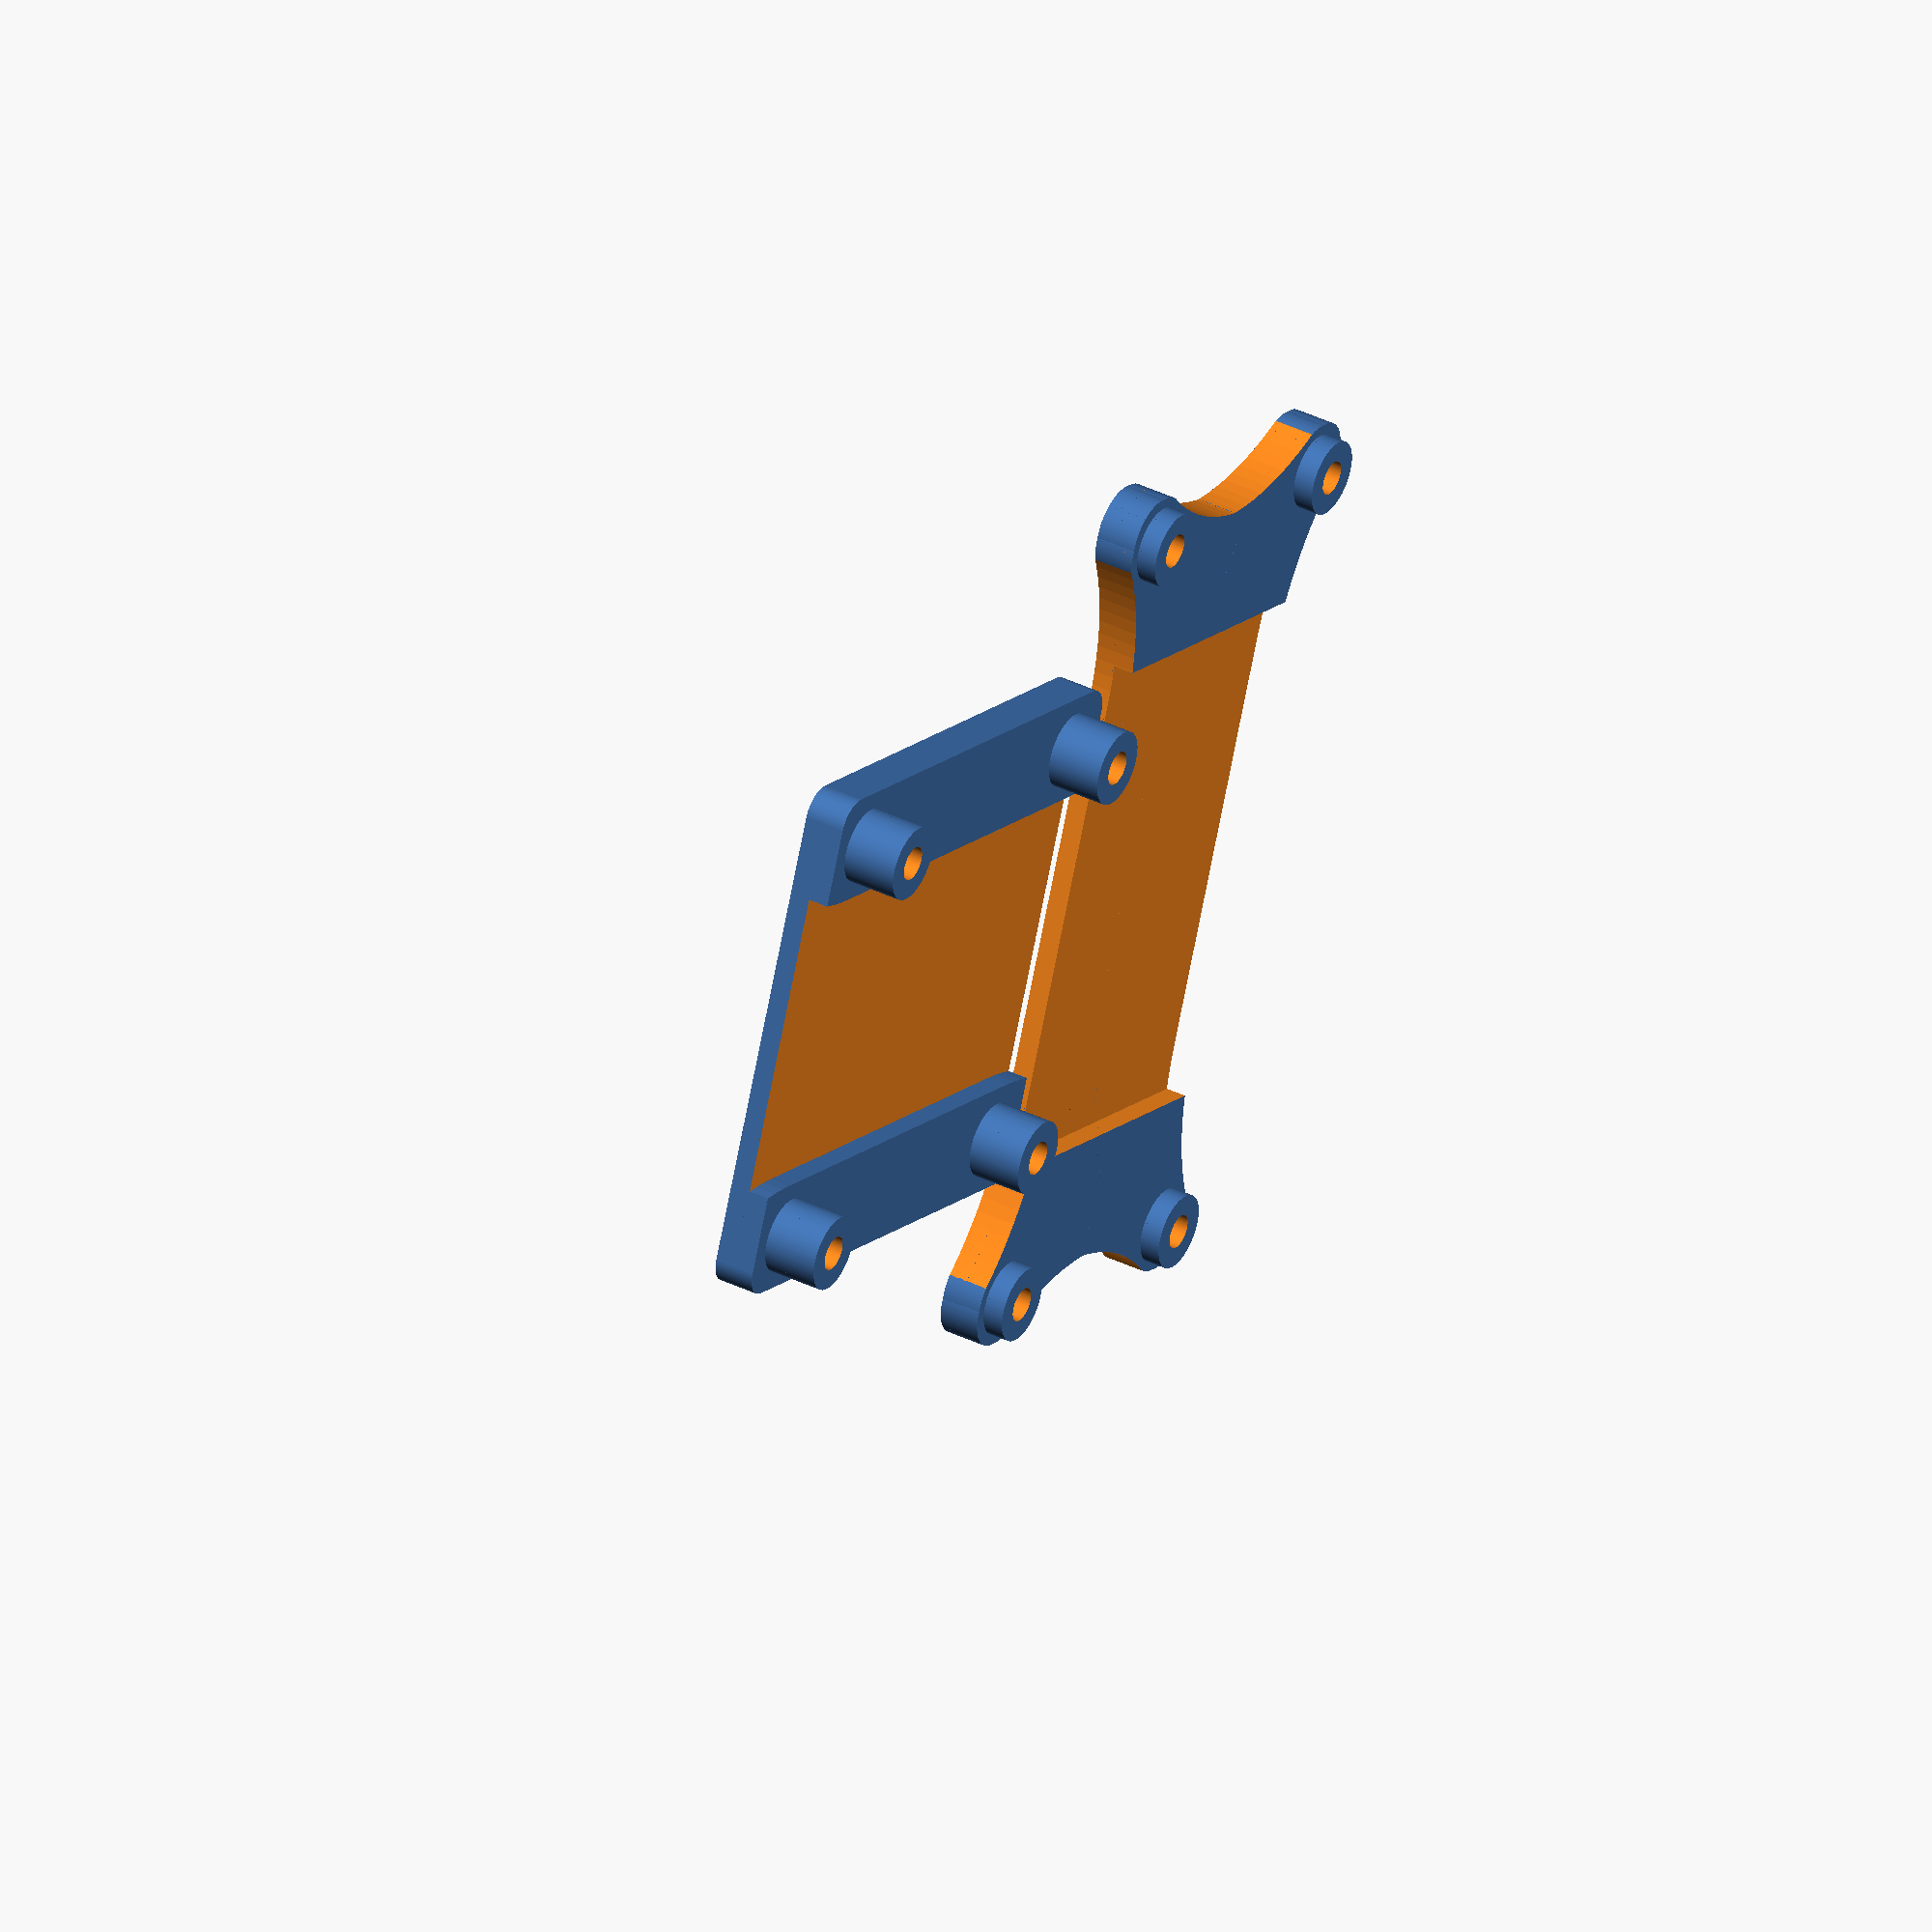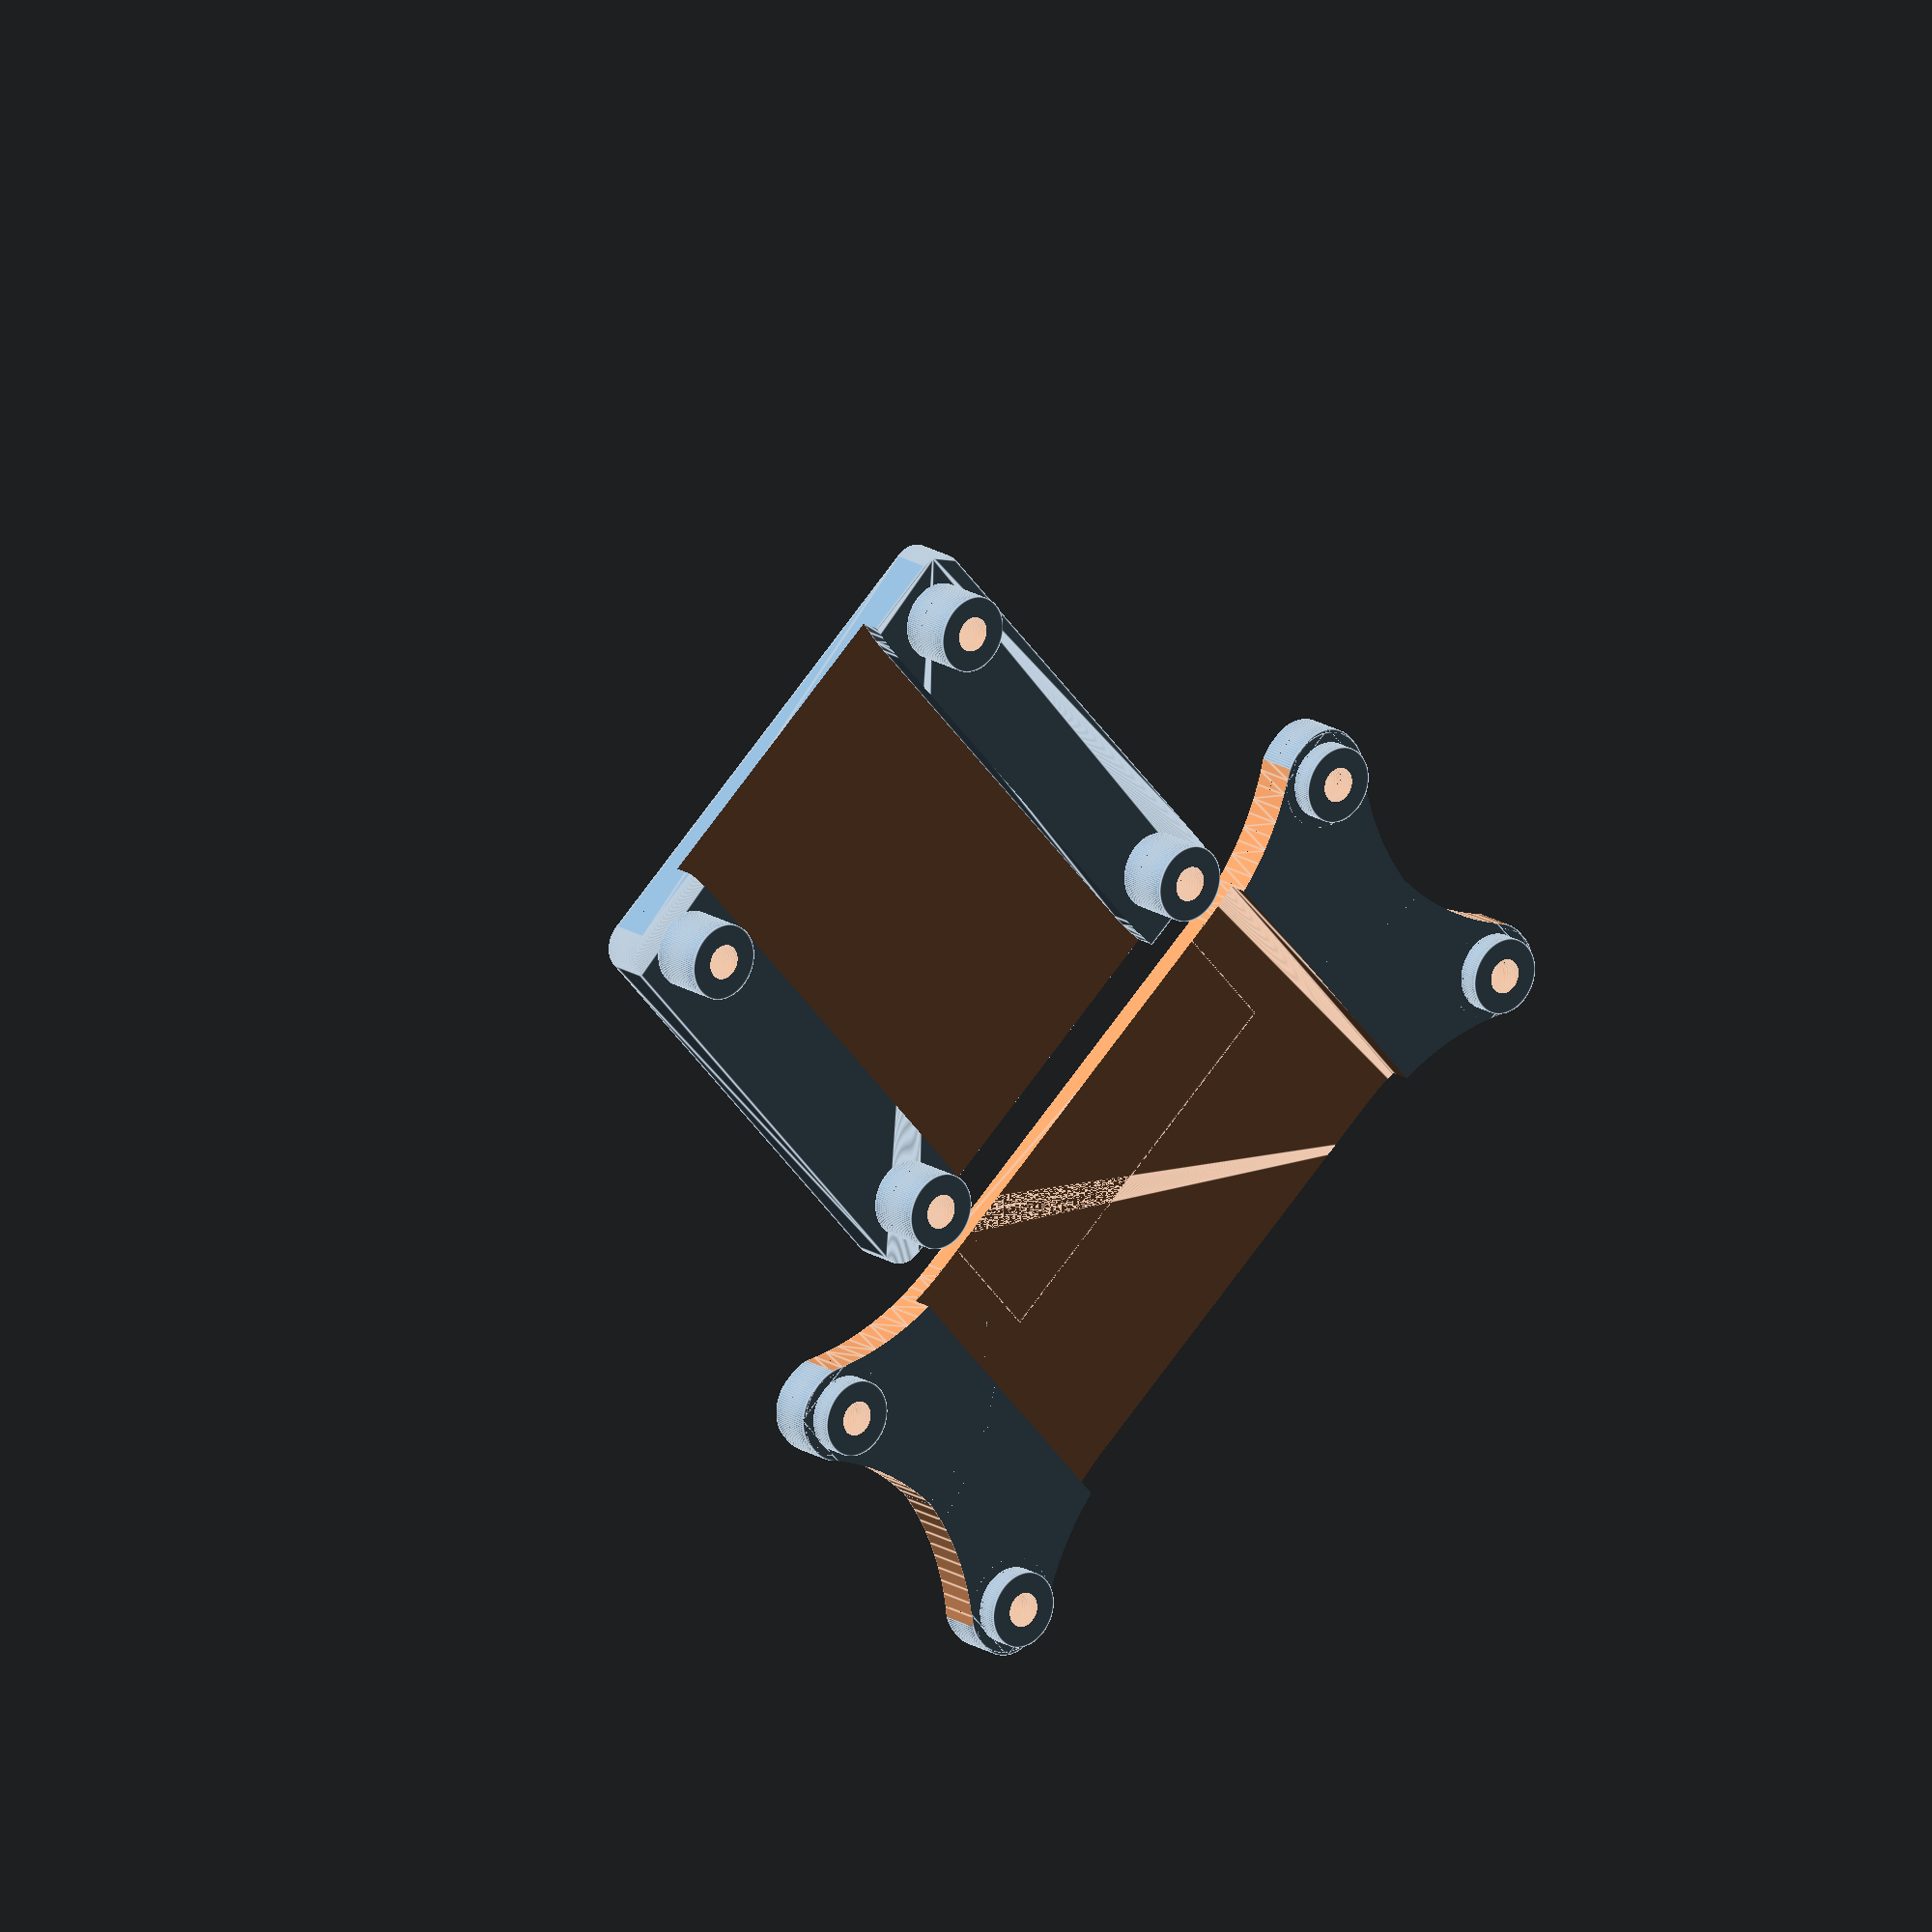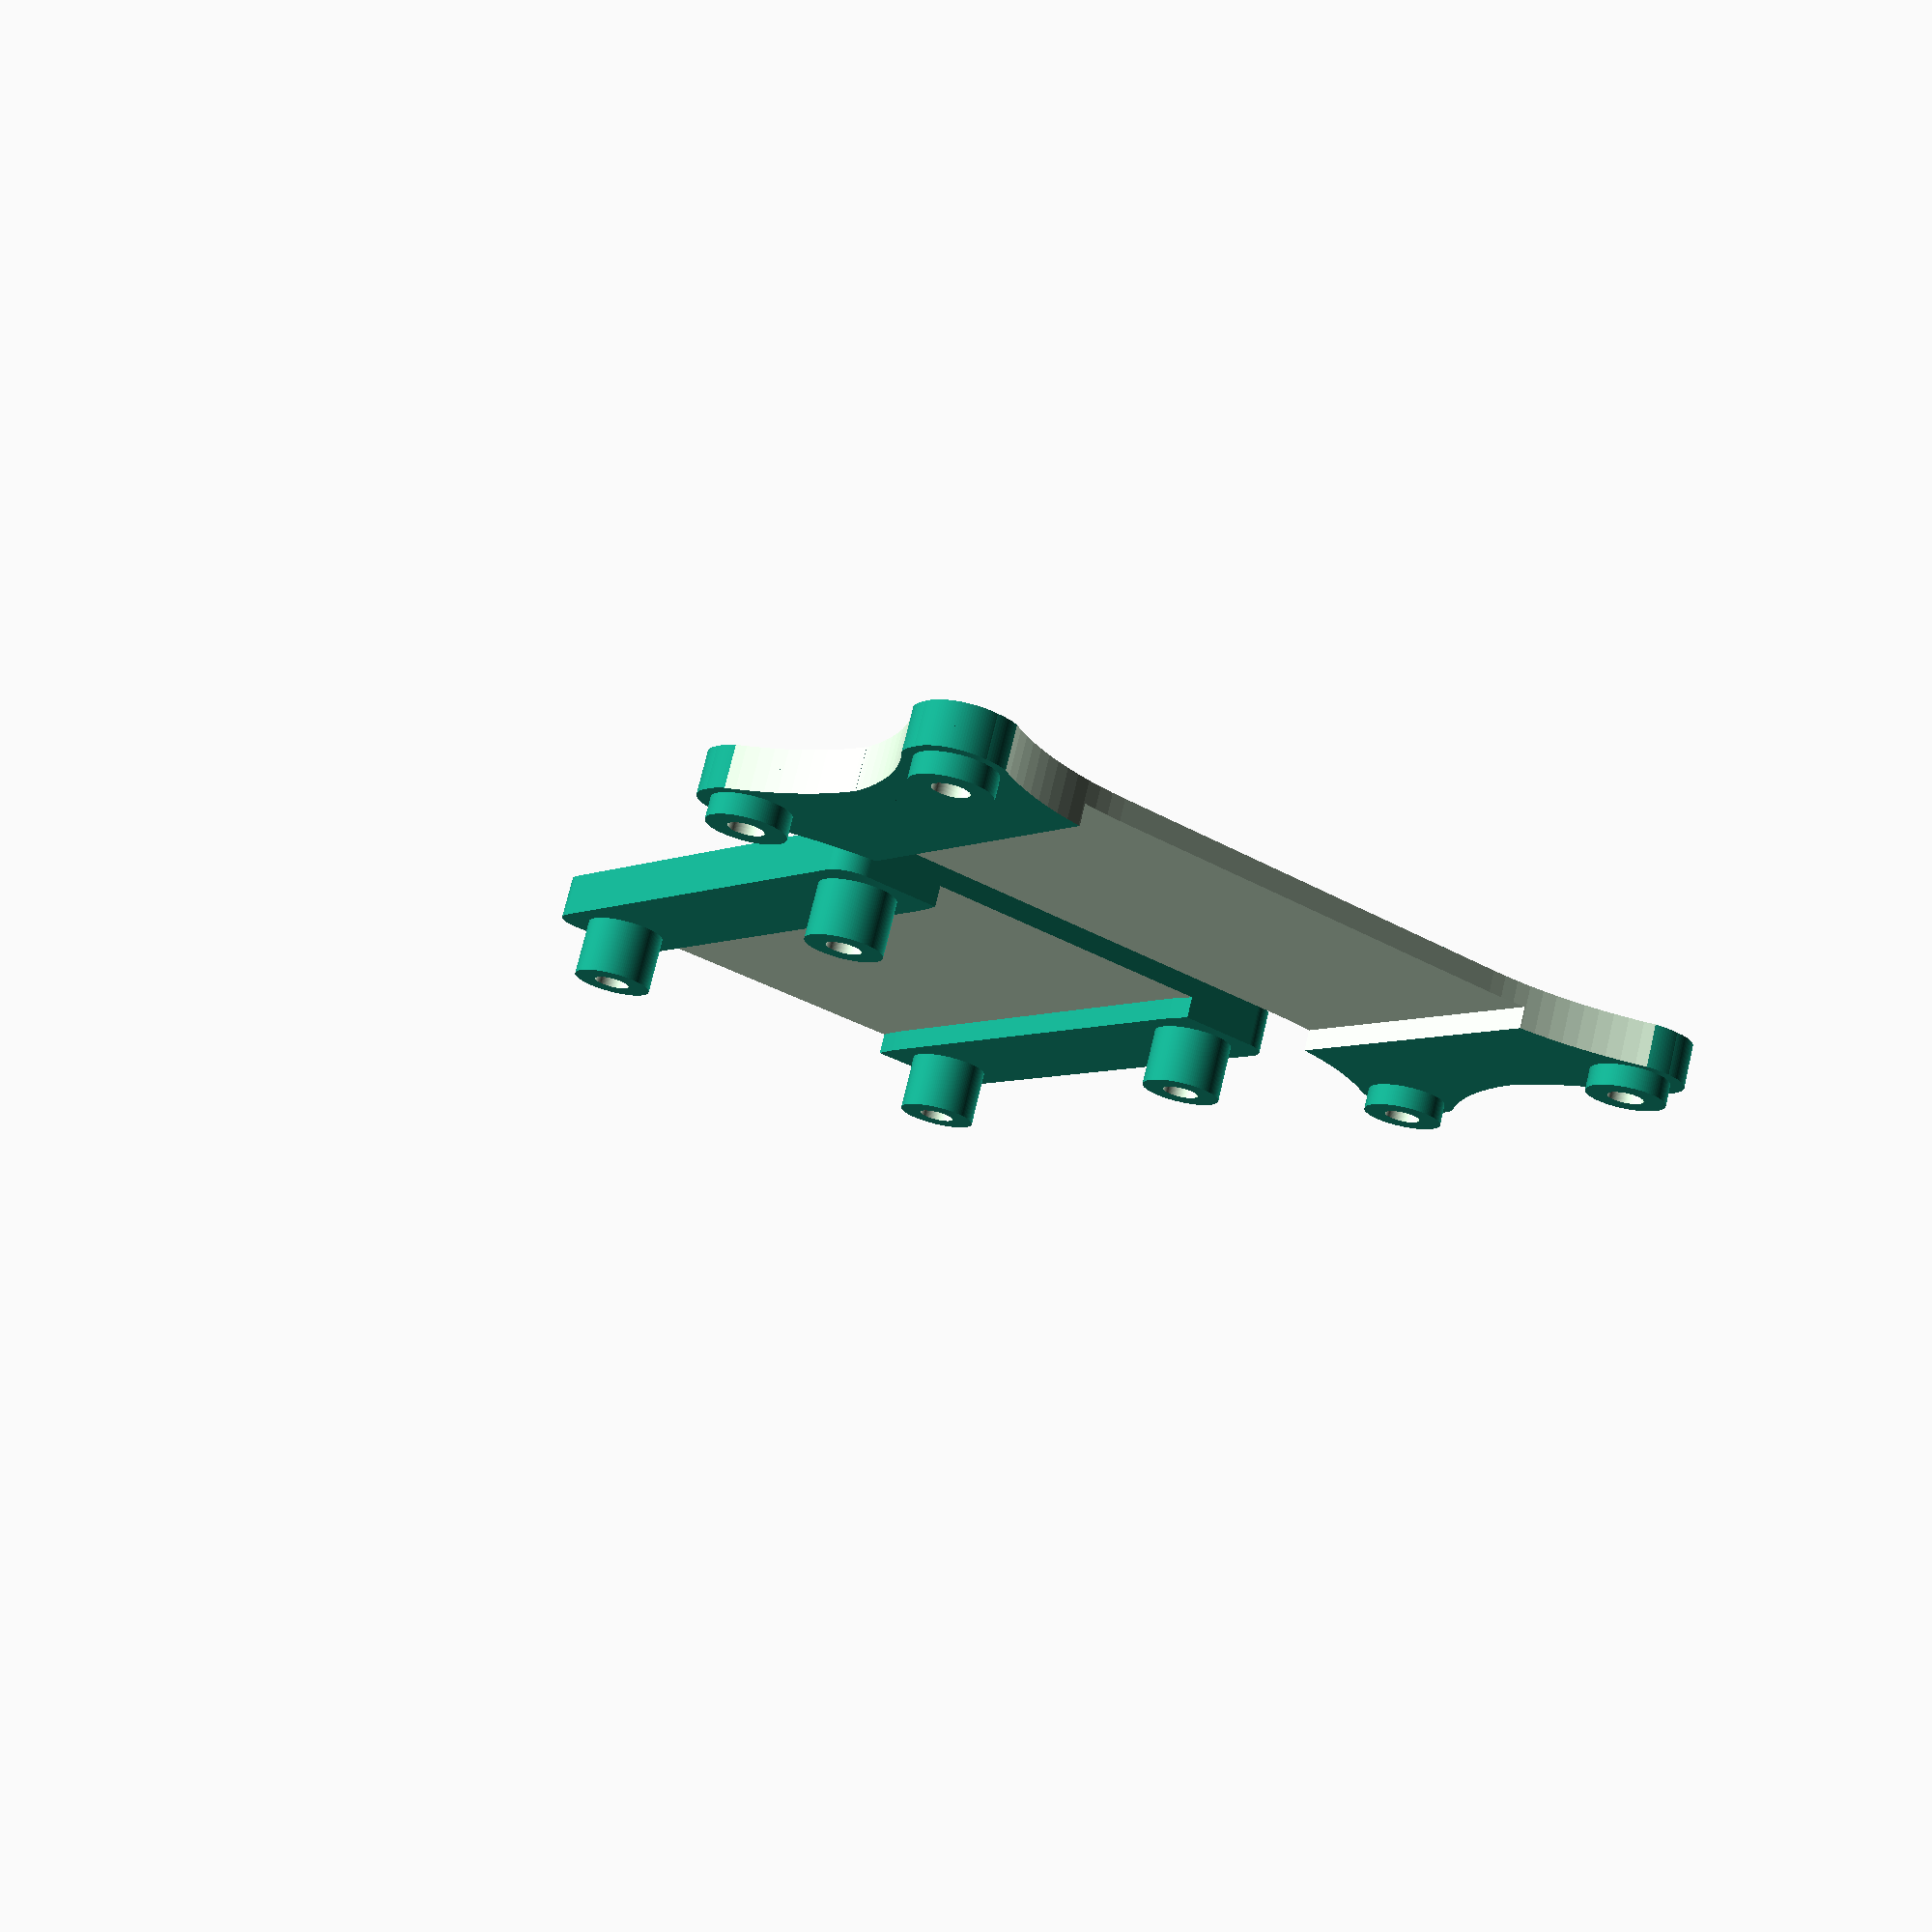
<openscad>
// hqcmount.scad - two piece mount to mate Pi Zero with HQ Camera
// Andrew Ho (andrew@zeuscat.com)

pi_length = 65;
pi_width = 30;
cam_length = 38;
cam_width = 38;
thickness = 3;

e = 0.1;
e2 = e * 2;
$fn = 120;

module rounded_flat_corners(length, width, height, radius) {
  module corner() {
    cylinder(r = radius, h = height);
  }
  union() {
    translate([radius, radius]) corner();
    translate([radius, width - radius]) corner();
    translate([length - radius, width - radius]) corner();
    translate([length - radius, radius]) corner();
  }
}

module rounded_flat_cube(length, width, height, radius) {
  hull() rounded_flat_corners(length, width, height, radius);
}

// https://www.raspberrypi.org/documentation/hardware/raspberrypi/mechanical/rpi_MECH_Zero_1p3.pdf
module pi_plate() {
  length = pi_length;
  width = pi_width;
  height = thickness;
  corner_radius = 3;
  hole_offset = 3.5;
  hole_diameter = 2.5;
  post_width = 1.5;
  post_height = 1.5;  // 1mm for bottom, 5mm for top

  module four_corners() {
    module y_corners() {
      children();
      translate([0, width, height]) rotate(180, v = [1, 0, 0]) children();
    }
    y_corners() children();
    translate([length, 0, height]) rotate(180, v = [0, 1, 0]) y_corners() children();
  }

  module backplate() {
    module corner() {
      translate([corner_radius, corner_radius, 0]) cylinder(r = corner_radius, h = height);
      translate([hole_offset, hole_offset, 0]) cylinder(r = hole_offset, h = height);
    }
    module hole() {
      translate([0, 0, -e]) cylinder(d = hole_diameter, h = height + e2);
    }

    module x_cutout() {
      translate([0, 0, -e]) {
        hull() {
          x = 16.52;
          y = -16;
          translate([x, y, 0]) cylinder(r = 20, h = height + e2);
          translate([length - x, y, 0]) cylinder(r = 20, h = height + e2);
        }
      }
    }

    module y_cutout() {
      module half_cutout() {
        translate([0, 0, -e]) {
          x = -16;
          y = 16.52;
          difference() {
            translate([x, y, 0]) cylinder(r = 20, h = height + e2);
            // TODO: fix little side divot (or don't)
            translate([-e, width / 2 + e, -e]) cube([20, (width / 2), height + (2 * e2)]);
          }
        }
      }
      half_cutout();
      translate([0, width, height]) rotate(180, v = [1, 0, 0]) half_cutout();
    }

    difference() {
      union() {
        //translate([0, 0, -2]) cube([length, width, e]);  // Pi Zero overall size check

        // Basic backplate shape that overall mirrors Pi Zero size
        four_corners() corner();
        difference() {
          // Rectangle that doesn't quite go to the edges of the corners
          indent = 0.8;
          translate([indent, indent, 0])
            cube([length - (indent * 2), width - (indent * 2), height]);
          // Cutouts for each corner, since the corners are rounded
          translate([0, 0, -e]) {
            cube([hole_offset, hole_offset, height + e2]);
            translate([length - hole_offset, 0, 0])
              cube([hole_offset, hole_offset, height + e2]);
            translate([length - hole_offset, width - hole_offset, 0])
              cube([hole_offset, hole_offset, height + e2]);
            translate([0, width - hole_offset, 0])
              cube([hole_offset, hole_offset, height + e2]);
          }
        }
      }

      // Cutouts along sides
      x_cutout();
      translate([0, width, height]) rotate(180, v = [1, 0, 0]) x_cutout();
      y_cutout();
      translate([length, 0, height]) rotate(180, v = [0, 1, 0]) y_cutout();

      // Cutouts for holes
      translate([hole_offset, hole_offset, 0]) hole();
      translate([length - hole_offset, hole_offset, 0]) hole();
      translate([length - hole_offset, width - hole_offset, 0]) hole();
      translate([hole_offset, width - hole_offset, 0]) hole();
    }
  }

  module post() {
    difference() {
      cylinder(d = hole_diameter + (post_width * 2), h = post_height);
      translate([0, 0, -e]) cylinder(d = hole_diameter, h = post_height + e2);
    }
  }

  union() {
    backplate();
    translate([hole_offset, hole_offset, height]) post();
    translate([length - hole_offset, hole_offset, height]) post();
    translate([length - hole_offset, width - hole_offset, height]) post();
    translate([hole_offset, width - hole_offset, height]) post();
  }
}

// https://static.raspberrypi.org/files/product-mechanical-drawings/20200428_HQ_Camera_Technical_drawing.pdf
module cam_plate() {
  length = cam_length;
  width = cam_width;
  height = thickness;
  corner_radius = 2;  // guessed
  hole_offset = 4;
  hole_diameter = 2.5;
  post_width = 1.5;
  post_height = 4;

  module backplate() {
    module hole() {
      translate([0, 0, -e]) cylinder(d = hole_diameter, h = height + e2);
    }
    difference() {
      rounded_flat_cube(length, width, height, corner_radius);
      translate([hole_offset, hole_offset, 0]) hole();
      translate([length - hole_offset, hole_offset, 0]) hole();
      translate([length - hole_offset, width - hole_offset, 0]) hole();
      translate([hole_offset, width - hole_offset, 0]) hole();
    }
  }

  module post() {
    difference() {
      cylinder(d = hole_diameter + (post_width * 2), h = post_height);
      translate([0, 0, -e]) cylinder(d = hole_diameter, h = post_height + e2);
    }
  }

  union() {
    backplate();
    translate([hole_offset, hole_offset, height]) post();
    translate([length - hole_offset, hole_offset, height]) post();
    translate([length - hole_offset, width - hole_offset, height]) post();
    translate([hole_offset, width - hole_offset, height]) post();
  }
}

// The plate that mounts to the Pi Zero
difference() {
  pi_plate();
  translate([0, 0, thickness * (3/2)]) mirror([0, 0, 1])
    translate([(pi_length - cam_length) / 2, (pi_width - cam_width) / 2, 0]) cam_plate();
}

// The plate that mounts to the camera (rotate 90 degrees so print lines line up)
translate([cam_length + (pi_length - cam_length) / 2, pi_width, 0]) {
  rotate(90, [0, 0, 1])
  difference() {
    cam_plate();
    translate([0, 0, thickness * (3/2)]) mirror([0, 0, 1])
      translate([-(pi_length - cam_length) / 2, -(pi_width - cam_width) / 2, 0]) pi_plate();
  }
}

</openscad>
<views>
elev=320.8 azim=291.2 roll=301.1 proj=o view=solid
elev=341.9 azim=318.9 roll=321.1 proj=o view=edges
elev=285.4 azim=216.6 roll=13.4 proj=p view=solid
</views>
